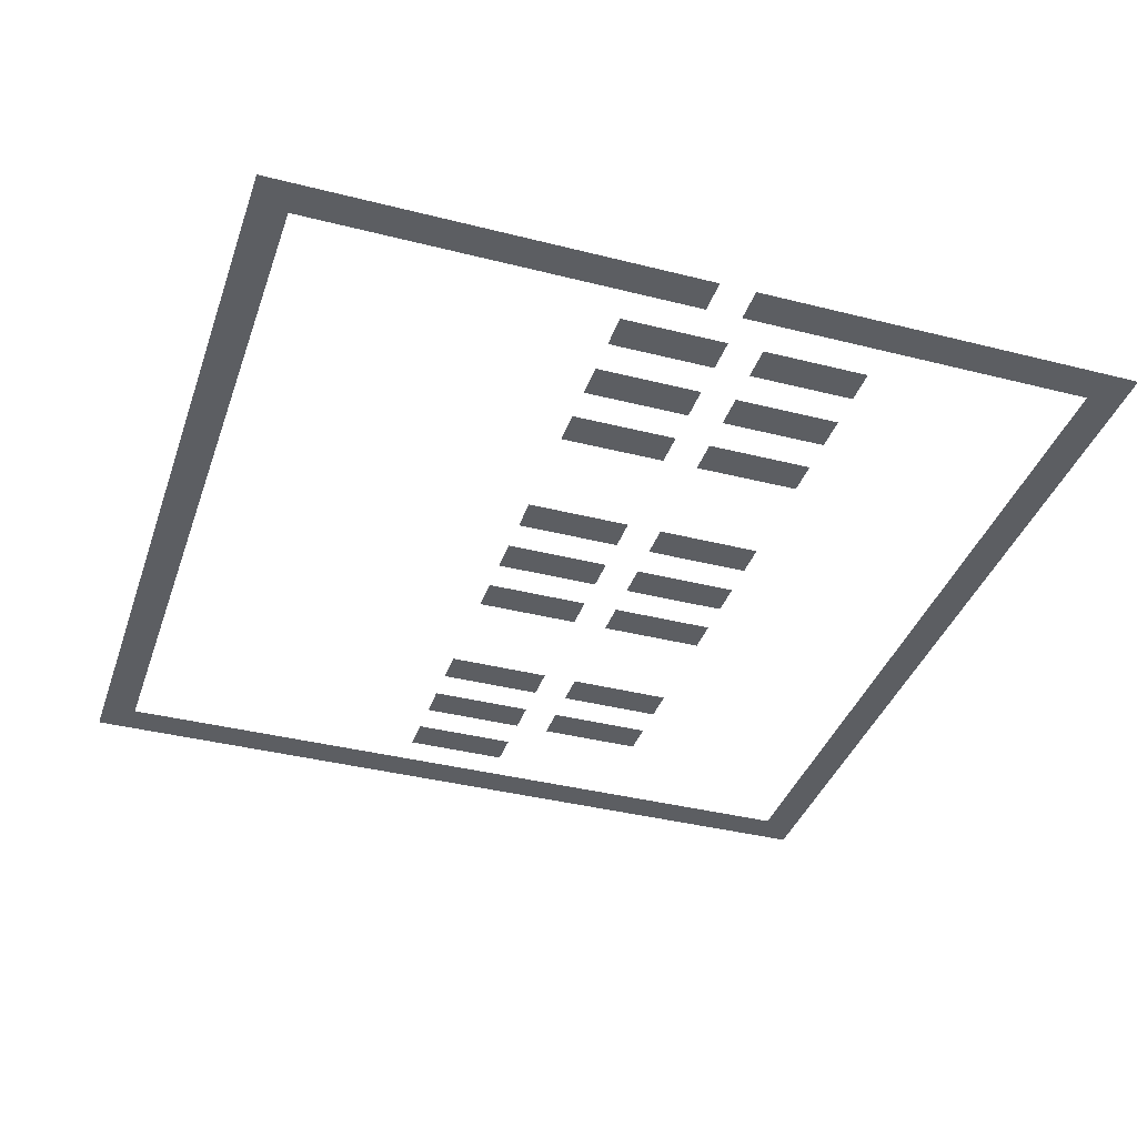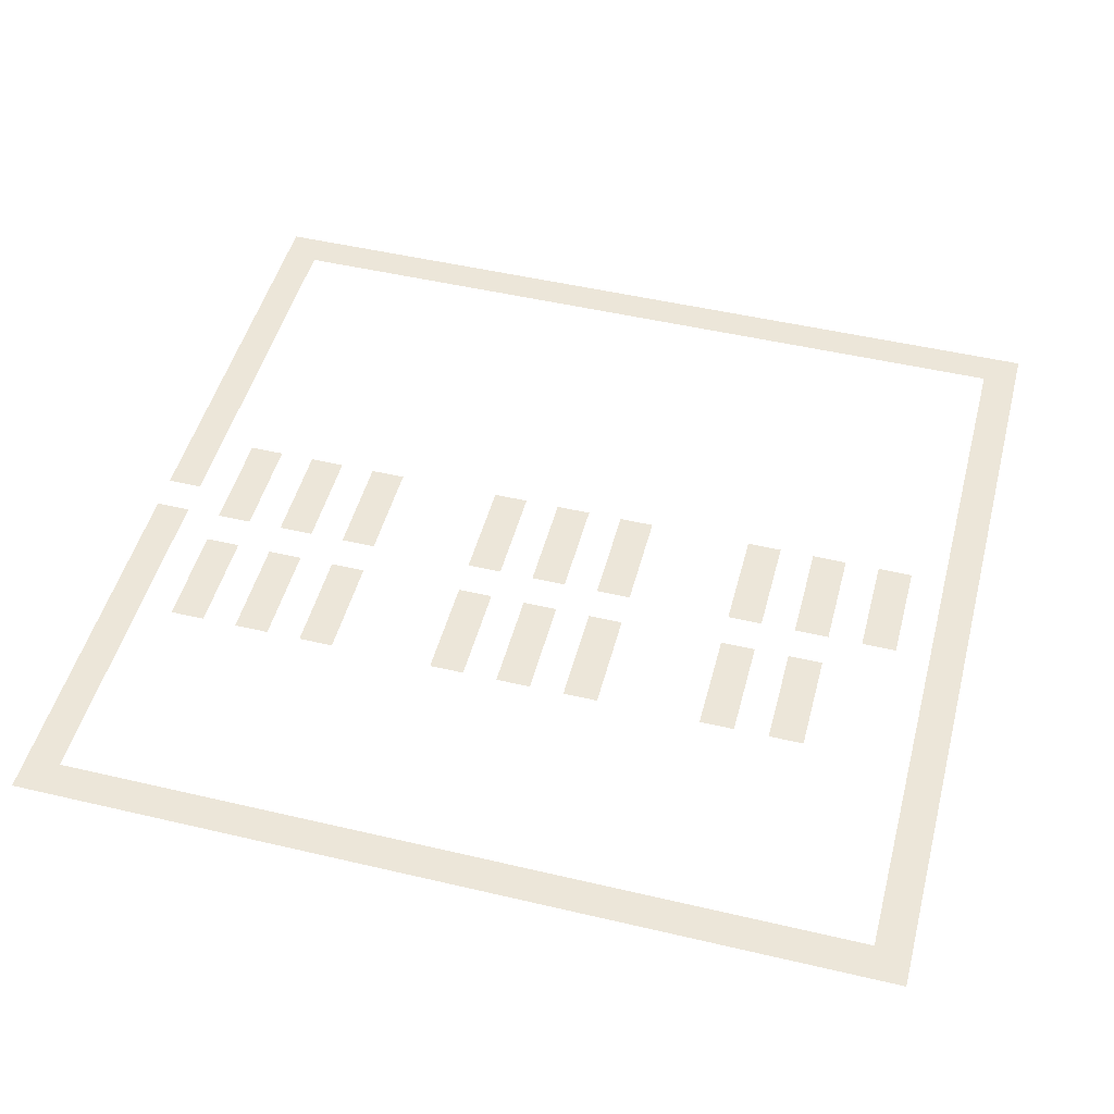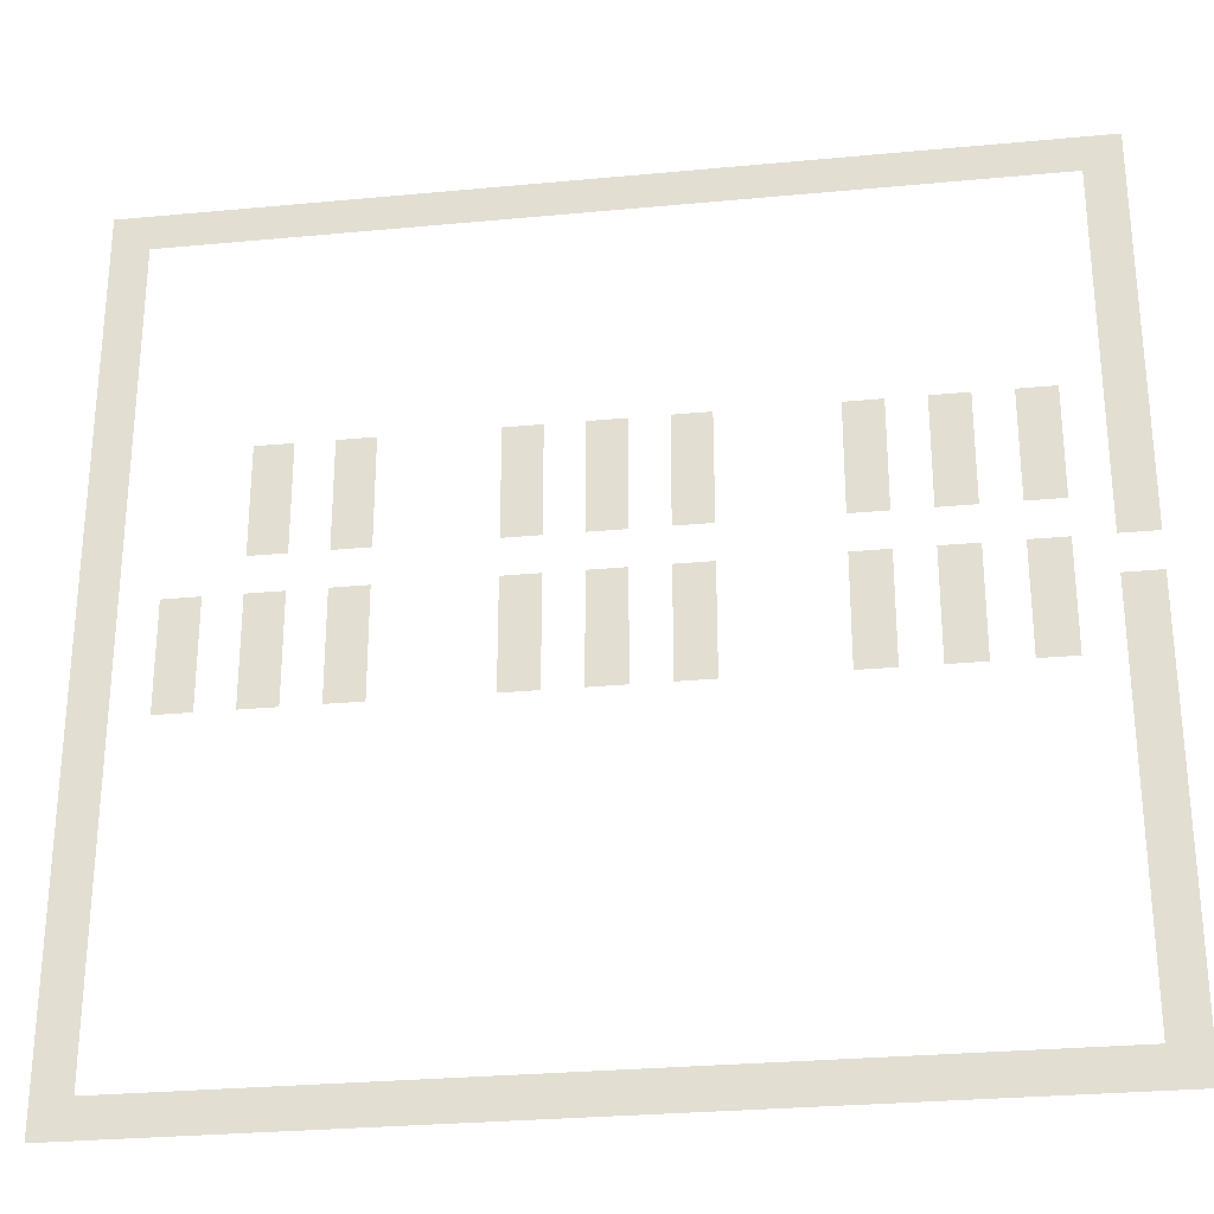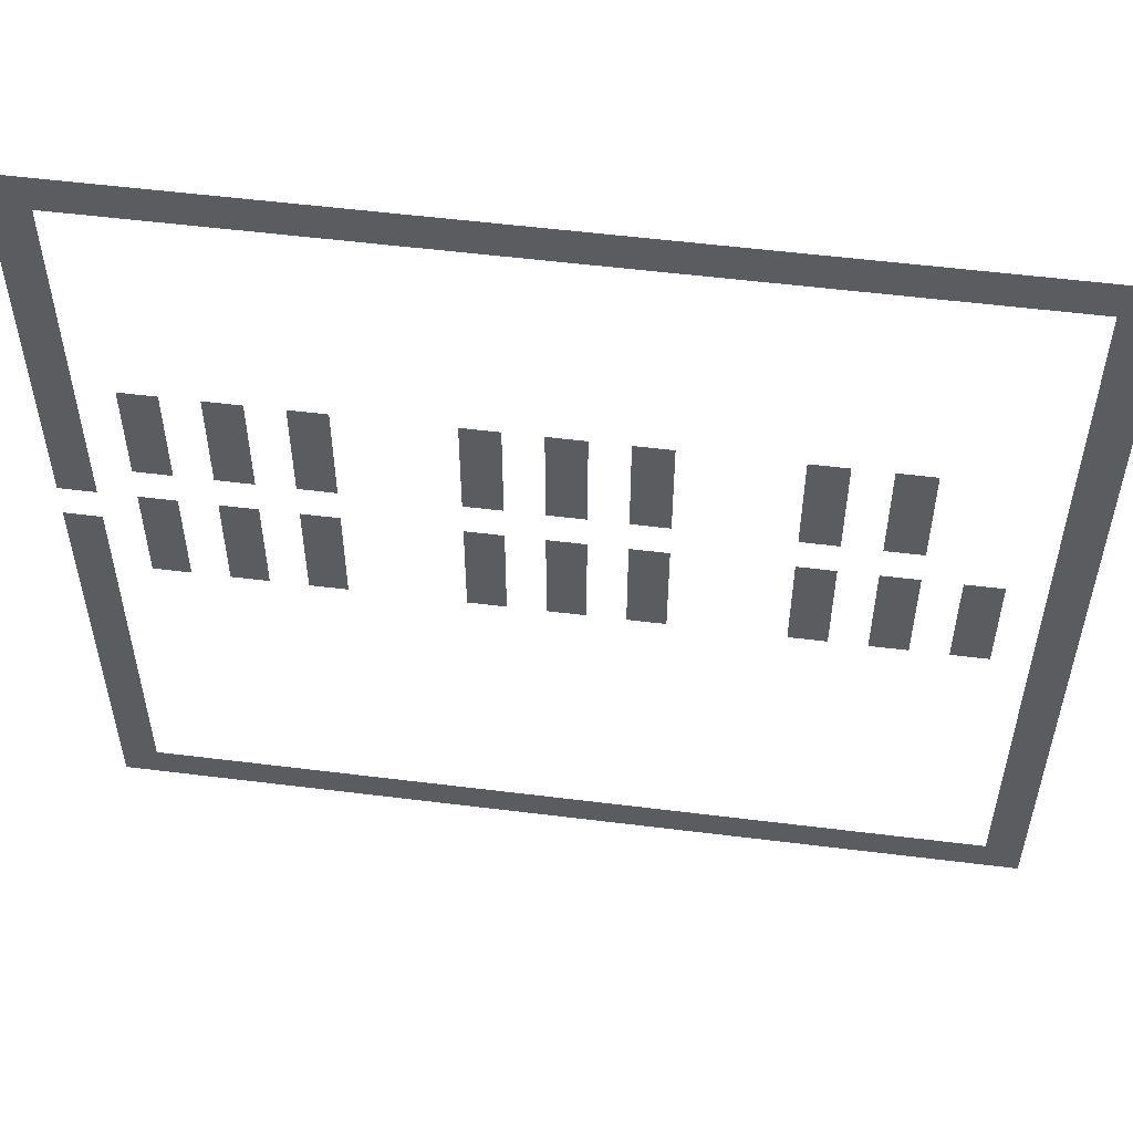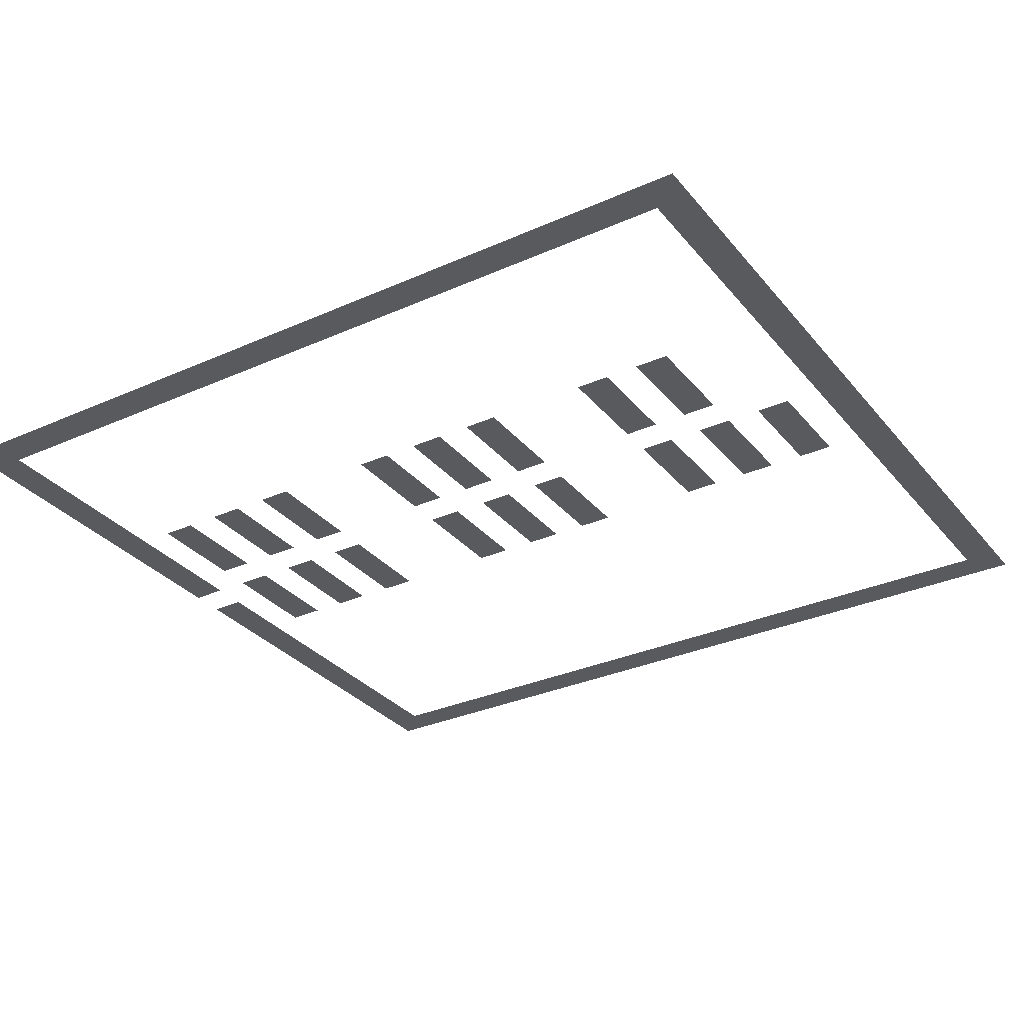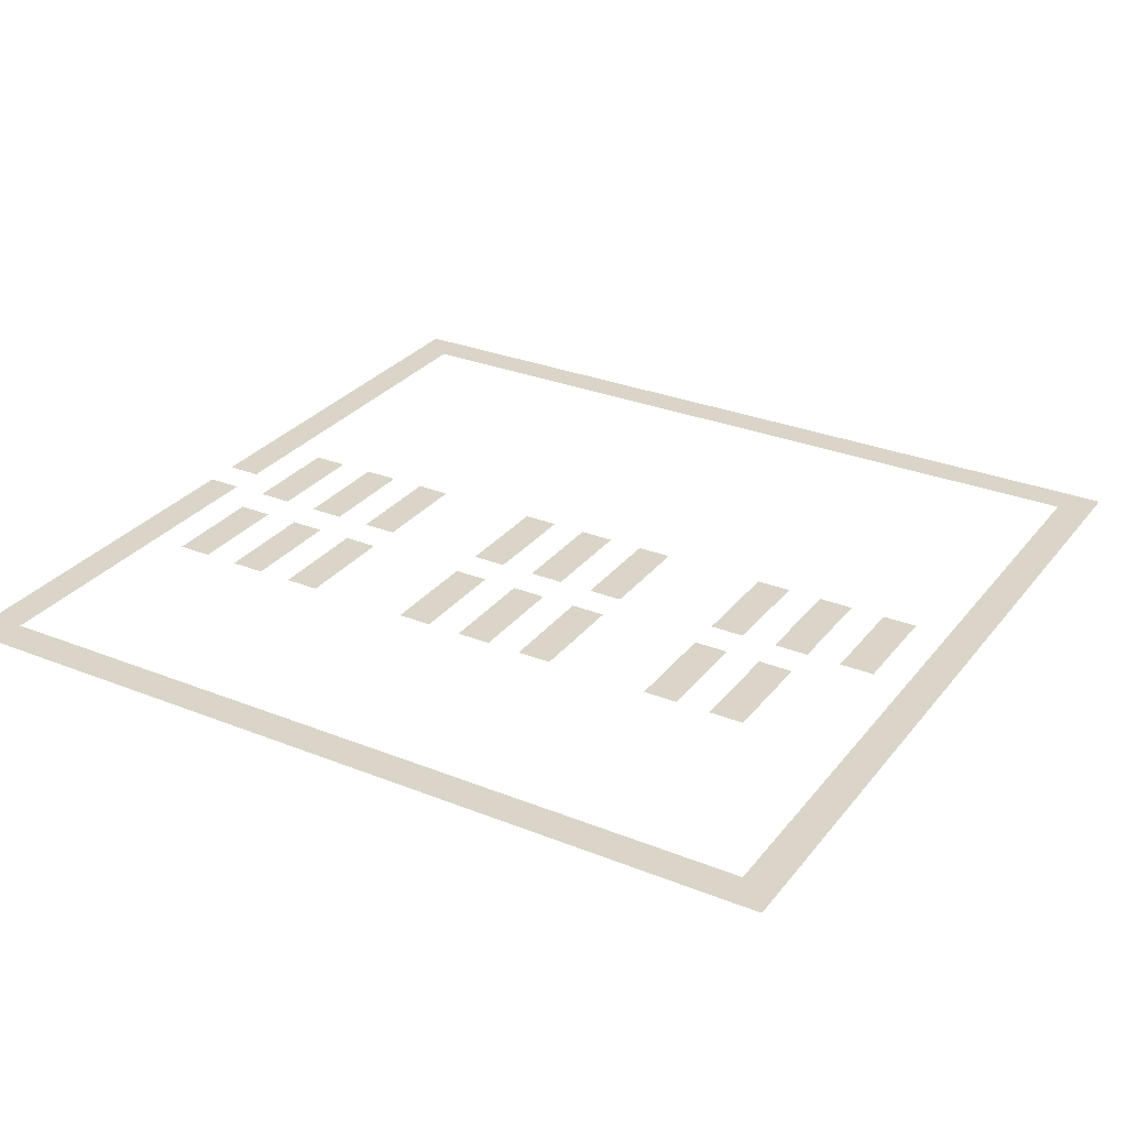
<metadata>
{"format":"obj","ext":"obj","renderer":"f3d","projection":"perspective","resolution":1024,"background":"white","views":[{"elev":-37.7,"azim":72.0,"up":"+Z"},{"elev":48.8,"azim":-165.3,"up":"+Z"},{"elev":-28.4,"azim":8.1,"up":"+Y"},{"elev":54.5,"azim":-172.5,"up":"+Y"},{"elev":-31.4,"azim":-147.7,"up":"+Z"},{"elev":29.4,"azim":-149.4,"up":"+Z"}]}
</metadata>
<code>
v 0 -2 0
v -1 -2 0
v -1 -1 0
v 0 -1 0
v -1 -2 0
v -2 -2 0
v -2 -1 0
v -1 -1 0
v -2 -2 0
v -3 -2 0
v -3 -1 0
v -2 -1 0
v -3 -2 0
v -4 -2 0
v -4 -1 0
v -3 -1 0
v -4 -2 0
v -5 -2 0
v -5 -1 0
v -4 -1 0
v -5 -2 0
v -6 -2 0
v -6 -1 0
v -5 -1 0
v -6 -2 0
v -7 -2 0
v -7 -1 0
v -6 -1 0
v -7 -2 0
v -8 -2 0
v -8 -1 0
v -7 -1 0
v -8 -2 0
v -9 -2 0
v -9 -1 0
v -8 -1 0
v -9 -2 0
v -10 -2 0
v -10 -1 0
v -9 -1 0
v -10 -2 0
v -11 -2 0
v -11 -1 0
v -10 -1 0
v -11 -2 0
v -12 -2 0
v -12 -1 0
v -11 -1 0
v -12 -2 0
v -13 -2 0
v -13 -1 0
v -12 -1 0
v -13 -2 0
v -14 -2 0
v -14 -1 0
v -13 -1 0
v -14 -2 0
v -15 -2 0
v -15 -1 0
v -14 -1 0
v -15 -2 0
v -16 -2 0
v -16 -1 0
v -15 -1 0
v -16 -2 0
v -17 -2 0
v -17 -1 0
v -16 -1 0
v -17 -2 0
v -18 -2 0
v -18 -1 0
v -17 -1 0
v -18 -2 0
v -19 -2 0
v -19 -1 0
v -18 -1 0
v -19 -2 0
v -20 -2 0
v -20 -1 0
v -19 -1 0
v -20 -2 0
v -21 -2 0
v -21 -1 0
v -20 -1 0
v -21 -2 0
v -22 -2 0
v -22 -1 0
v -21 -1 0
v -22 -2 0
v -23 -2 0
v -23 -1 0
v -22 -1 0
v -23 -2 0
v -24 -2 0
v -24 -1 0
v -23 -1 0
v -24 -2 0
v -25 -2 0
v -25 -1 0
v -24 -1 0
v 0 -3 0
v -1 -3 0
v -1 -2 0
v 0 -2 0
v -24 -3 0
v -25 -3 0
v -25 -2 0
v -24 -2 0
v 0 -4 0
v -1 -4 0
v -1 -3 0
v 0 -3 0
v -24 -4 0
v -25 -4 0
v -25 -3 0
v -24 -3 0
v 0 -5 0
v -1 -5 0
v -1 -4 0
v 0 -4 0
v -24 -5 0
v -25 -5 0
v -25 -4 0
v -24 -4 0
v 0 -6 0
v -1 -6 0
v -1 -5 0
v 0 -5 0
v -24 -6 0
v -25 -6 0
v -25 -5 0
v -24 -5 0
v 0 -7 0
v -1 -7 0
v -1 -6 0
v 0 -6 0
v -24 -7 0
v -25 -7 0
v -25 -6 0
v -24 -6 0
v 0 -8 0
v -1 -8 0
v -1 -7 0
v 0 -7 0
v -24 -8 0
v -25 -8 0
v -25 -7 0
v -24 -7 0
v 0 -9 0
v -1 -9 0
v -1 -8 0
v 0 -8 0
v -2 -9 0
v -3 -9 0
v -3 -8 0
v -2 -8 0
v -4 -9 0
v -5 -9 0
v -5 -8 0
v -4 -8 0
v -6 -9 0
v -7 -9 0
v -7 -8 0
v -6 -8 0
v -10 -9 0
v -11 -9 0
v -11 -8 0
v -10 -8 0
v -12 -9 0
v -13 -9 0
v -13 -8 0
v -12 -8 0
v -14 -9 0
v -15 -9 0
v -15 -8 0
v -14 -8 0
v -18 -9 0
v -19 -9 0
v -19 -8 0
v -18 -8 0
v -20 -9 0
v -21 -9 0
v -21 -8 0
v -20 -8 0
v -24 -9 0
v -25 -9 0
v -25 -8 0
v -24 -8 0
v 0 -10 0
v -1 -10 0
v -1 -9 0
v 0 -9 0
v -2 -10 0
v -3 -10 0
v -3 -9 0
v -2 -9 0
v -4 -10 0
v -5 -10 0
v -5 -9 0
v -4 -9 0
v -6 -10 0
v -7 -10 0
v -7 -9 0
v -6 -9 0
v -10 -10 0
v -11 -10 0
v -11 -9 0
v -10 -9 0
v -12 -10 0
v -13 -10 0
v -13 -9 0
v -12 -9 0
v -14 -10 0
v -15 -10 0
v -15 -9 0
v -14 -9 0
v -18 -10 0
v -19 -10 0
v -19 -9 0
v -18 -9 0
v -20 -10 0
v -21 -10 0
v -21 -9 0
v -20 -9 0
v -24 -10 0
v -25 -10 0
v -25 -9 0
v -24 -9 0
v 0 -11 0
v -1 -11 0
v -1 -10 0
v 0 -10 0
v -2 -11 0
v -3 -11 0
v -3 -10 0
v -2 -10 0
v -4 -11 0
v -5 -11 0
v -5 -10 0
v -4 -10 0
v -6 -11 0
v -7 -11 0
v -7 -10 0
v -6 -10 0
v -10 -11 0
v -11 -11 0
v -11 -10 0
v -10 -10 0
v -12 -11 0
v -13 -11 0
v -13 -10 0
v -12 -10 0
v -14 -11 0
v -15 -11 0
v -15 -10 0
v -14 -10 0
v -18 -11 0
v -19 -11 0
v -19 -10 0
v -18 -10 0
v -20 -11 0
v -21 -11 0
v -21 -10 0
v -20 -10 0
v -24 -11 0
v -25 -11 0
v -25 -10 0
v -24 -10 0
v 0 -12 0
v -1 -12 0
v -1 -11 0
v 0 -11 0
v -24 -12 0
v -25 -12 0
v -25 -11 0
v -24 -11 0
v -2 -13 0
v -3 -13 0
v -3 -12 0
v -2 -12 0
v -4 -13 0
v -5 -13 0
v -5 -12 0
v -4 -12 0
v -6 -13 0
v -7 -13 0
v -7 -12 0
v -6 -12 0
v -10 -13 0
v -11 -13 0
v -11 -12 0
v -10 -12 0
v -12 -13 0
v -13 -13 0
v -13 -12 0
v -12 -12 0
v -14 -13 0
v -15 -13 0
v -15 -12 0
v -14 -12 0
v -18 -13 0
v -19 -13 0
v -19 -12 0
v -18 -12 0
v -20 -13 0
v -21 -13 0
v -21 -12 0
v -20 -12 0
v -22 -13 0
v -23 -13 0
v -23 -12 0
v -22 -12 0
v -24 -13 0
v -25 -13 0
v -25 -12 0
v -24 -12 0
v 0 -14 0
v -1 -14 0
v -1 -13 0
v 0 -13 0
v -2 -14 0
v -3 -14 0
v -3 -13 0
v -2 -13 0
v -4 -14 0
v -5 -14 0
v -5 -13 0
v -4 -13 0
v -6 -14 0
v -7 -14 0
v -7 -13 0
v -6 -13 0
v -10 -14 0
v -11 -14 0
v -11 -13 0
v -10 -13 0
v -12 -14 0
v -13 -14 0
v -13 -13 0
v -12 -13 0
v -14 -14 0
v -15 -14 0
v -15 -13 0
v -14 -13 0
v -18 -14 0
v -19 -14 0
v -19 -13 0
v -18 -13 0
v -20 -14 0
v -21 -14 0
v -21 -13 0
v -20 -13 0
v -22 -14 0
v -23 -14 0
v -23 -13 0
v -22 -13 0
v -24 -14 0
v -25 -14 0
v -25 -13 0
v -24 -13 0
v 0 -15 0
v -1 -15 0
v -1 -14 0
v 0 -14 0
v -2 -15 0
v -3 -15 0
v -3 -14 0
v -2 -14 0
v -4 -15 0
v -5 -15 0
v -5 -14 0
v -4 -14 0
v -6 -15 0
v -7 -15 0
v -7 -14 0
v -6 -14 0
v -10 -15 0
v -11 -15 0
v -11 -14 0
v -10 -14 0
v -12 -15 0
v -13 -15 0
v -13 -14 0
v -12 -14 0
v -14 -15 0
v -15 -15 0
v -15 -14 0
v -14 -14 0
v -18 -15 0
v -19 -15 0
v -19 -14 0
v -18 -14 0
v -20 -15 0
v -21 -15 0
v -21 -14 0
v -20 -14 0
v -22 -15 0
v -23 -15 0
v -23 -14 0
v -22 -14 0
v -24 -15 0
v -25 -15 0
v -25 -14 0
v -24 -14 0
v 0 -16 0
v -1 -16 0
v -1 -15 0
v 0 -15 0
v -24 -16 0
v -25 -16 0
v -25 -15 0
v -24 -15 0
v 0 -17 0
v -1 -17 0
v -1 -16 0
v 0 -16 0
v -24 -17 0
v -25 -17 0
v -25 -16 0
v -24 -16 0
v 0 -18 0
v -1 -18 0
v -1 -17 0
v 0 -17 0
v -24 -18 0
v -25 -18 0
v -25 -17 0
v -24 -17 0
v 0 -19 0
v -1 -19 0
v -1 -18 0
v 0 -18 0
v -24 -19 0
v -25 -19 0
v -25 -18 0
v -24 -18 0
v 0 -20 0
v -1 -20 0
v -1 -19 0
v 0 -19 0
v -24 -20 0
v -25 -20 0
v -25 -19 0
v -24 -19 0
v 0 -21 0
v -1 -21 0
v -1 -20 0
v 0 -20 0
v -24 -21 0
v -25 -21 0
v -25 -20 0
v -24 -20 0
v 0 -22 0
v -1 -22 0
v -1 -21 0
v 0 -21 0
v -24 -22 0
v -25 -22 0
v -25 -21 0
v -24 -21 0
v 0 -23 0
v -1 -23 0
v -1 -22 0
v 0 -22 0
v -24 -23 0
v -25 -23 0
v -25 -22 0
v -24 -22 0
v 0 -24 0
v -1 -24 0
v -1 -23 0
v 0 -23 0
v -24 -24 0
v -25 -24 0
v -25 -23 0
v -24 -23 0
v 0 -25 0
v -1 -25 0
v -1 -24 0
v 0 -24 0
v -1 -25 0
v -2 -25 0
v -2 -24 0
v -1 -24 0
v -2 -25 0
v -3 -25 0
v -3 -24 0
v -2 -24 0
v -3 -25 0
v -4 -25 0
v -4 -24 0
v -3 -24 0
v -4 -25 0
v -5 -25 0
v -5 -24 0
v -4 -24 0
v -5 -25 0
v -6 -25 0
v -6 -24 0
v -5 -24 0
v -6 -25 0
v -7 -25 0
v -7 -24 0
v -6 -24 0
v -7 -25 0
v -8 -25 0
v -8 -24 0
v -7 -24 0
v -8 -25 0
v -9 -25 0
v -9 -24 0
v -8 -24 0
v -9 -25 0
v -10 -25 0
v -10 -24 0
v -9 -24 0
v -10 -25 0
v -11 -25 0
v -11 -24 0
v -10 -24 0
v -11 -25 0
v -12 -25 0
v -12 -24 0
v -11 -24 0
v -12 -25 0
v -13 -25 0
v -13 -24 0
v -12 -24 0
v -13 -25 0
v -14 -25 0
v -14 -24 0
v -13 -24 0
v -14 -25 0
v -15 -25 0
v -15 -24 0
v -14 -24 0
v -15 -25 0
v -16 -25 0
v -16 -24 0
v -15 -24 0
v -16 -25 0
v -17 -25 0
v -17 -24 0
v -16 -24 0
v -17 -25 0
v -18 -25 0
v -18 -24 0
v -17 -24 0
v -18 -25 0
v -19 -25 0
v -19 -24 0
v -18 -24 0
v -19 -25 0
v -20 -25 0
v -20 -24 0
v -19 -24 0
v -20 -25 0
v -21 -25 0
v -21 -24 0
v -20 -24 0
v -21 -25 0
v -22 -25 0
v -22 -24 0
v -21 -24 0
v -22 -25 0
v -23 -25 0
v -23 -24 0
v -22 -24 0
v -23 -25 0
v -24 -25 0
v -24 -24 0
v -23 -24 0
v -24 -25 0
v -25 -25 0
v -25 -24 0
v -24 -24 0
g DungeonRiddle_mesh_0002
f 1 2 3 4
f 5 6 7 8
f 9 10 11 12
f 13 14 15 16
f 17 18 19 20
f 21 22 23 24
f 25 26 27 28
f 29 30 31 32
f 33 34 35 36
f 37 38 39 40
f 41 42 43 44
f 45 46 47 48
f 49 50 51 52
f 53 54 55 56
f 57 58 59 60
f 61 62 63 64
f 65 66 67 68
f 69 70 71 72
f 73 74 75 76
f 77 78 79 80
f 81 82 83 84
f 85 86 87 88
f 89 90 91 92
f 93 94 95 96
f 97 98 99 100
f 101 102 103 104
f 105 106 107 108
f 109 110 111 112
f 113 114 115 116
f 117 118 119 120
f 121 122 123 124
f 125 126 127 128
f 129 130 131 132
f 133 134 135 136
f 137 138 139 140
f 141 142 143 144
f 145 146 147 148
f 149 150 151 152
f 153 154 155 156
f 157 158 159 160
f 161 162 163 164
f 165 166 167 168
f 169 170 171 172
f 173 174 175 176
f 177 178 179 180
f 181 182 183 184
f 185 186 187 188
f 189 190 191 192
f 193 194 195 196
f 197 198 199 200
f 201 202 203 204
f 205 206 207 208
f 209 210 211 212
f 213 214 215 216
f 217 218 219 220
f 221 222 223 224
f 225 226 227 228
f 229 230 231 232
f 233 234 235 236
f 237 238 239 240
f 241 242 243 244
f 245 246 247 248
f 249 250 251 252
f 253 254 255 256
f 257 258 259 260
f 261 262 263 264
f 265 266 267 268
f 269 270 271 272
f 273 274 275 276
f 277 278 279 280
f 281 282 283 284
f 285 286 287 288
f 289 290 291 292
f 293 294 295 296
f 297 298 299 300
f 301 302 303 304
f 305 306 307 308
f 309 310 311 312
f 313 314 315 316
f 317 318 319 320
f 321 322 323 324
f 325 326 327 328
f 329 330 331 332
f 333 334 335 336
f 337 338 339 340
f 341 342 343 344
f 345 346 347 348
f 349 350 351 352
f 353 354 355 356
f 357 358 359 360
f 361 362 363 364
f 365 366 367 368
f 369 370 371 372
f 373 374 375 376
f 377 378 379 380
f 381 382 383 384
f 385 386 387 388
f 389 390 391 392
f 393 394 395 396
f 397 398 399 400
f 401 402 403 404
f 405 406 407 408
f 409 410 411 412
f 413 414 415 416
f 417 418 419 420
f 421 422 423 424
f 425 426 427 428
f 429 430 431 432
f 433 434 435 436
f 437 438 439 440
f 441 442 443 444
f 445 446 447 448
f 449 450 451 452
f 453 454 455 456
f 457 458 459 460
f 461 462 463 464
f 465 466 467 468
f 469 470 471 472
f 473 474 475 476
f 477 478 479 480
f 481 482 483 484
f 485 486 487 488
f 489 490 491 492
f 493 494 495 496
f 497 498 499 500
f 501 502 503 504
f 505 506 507 508
f 509 510 511 512
f 513 514 515 516
f 517 518 519 520
f 521 522 523 524
f 525 526 527 528
f 529 530 531 532
f 533 534 535 536
f 537 538 539 540
f 541 542 543 544
f 545 546 547 548
f 549 550 551 552
f 553 554 555 556
f 557 558 559 560
f 561 562 563 564
f 565 566 567 568
f 569 570 571 572
f 573 574 575 576

</code>
